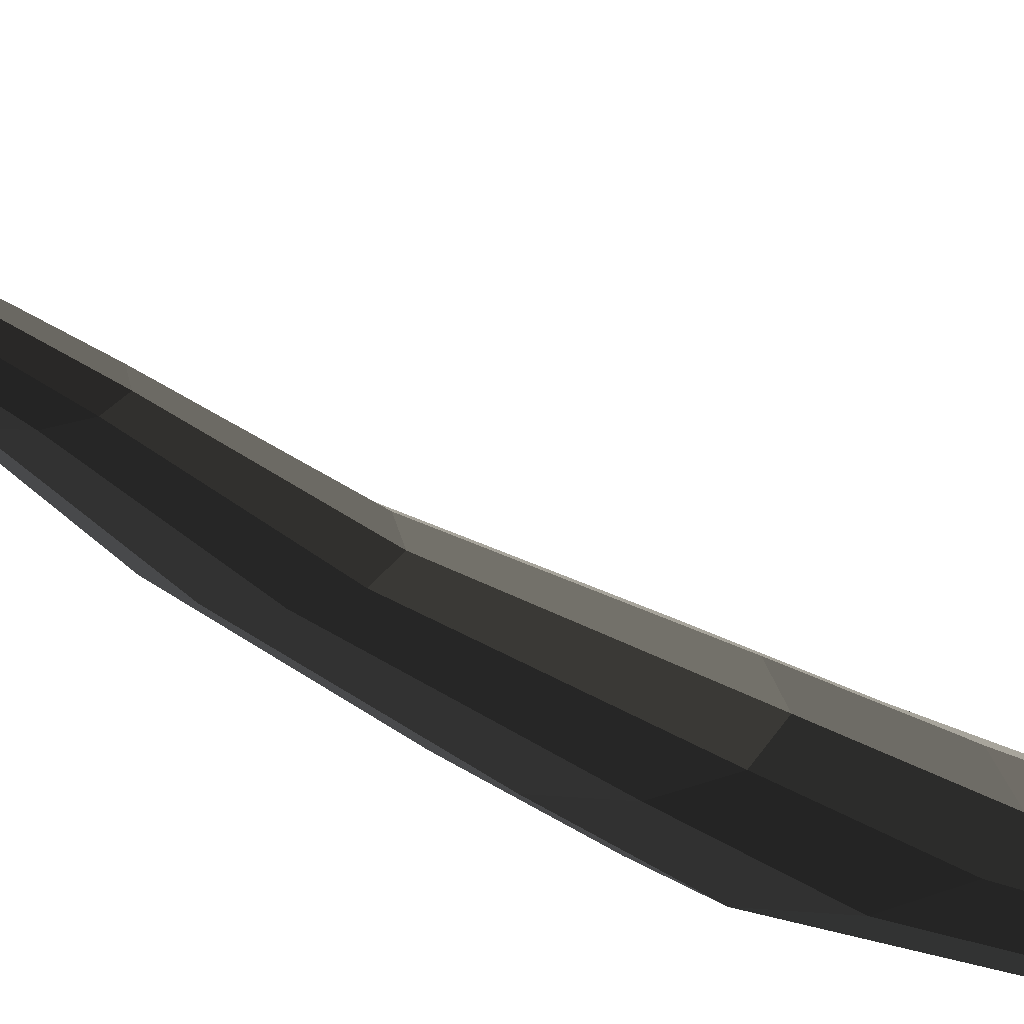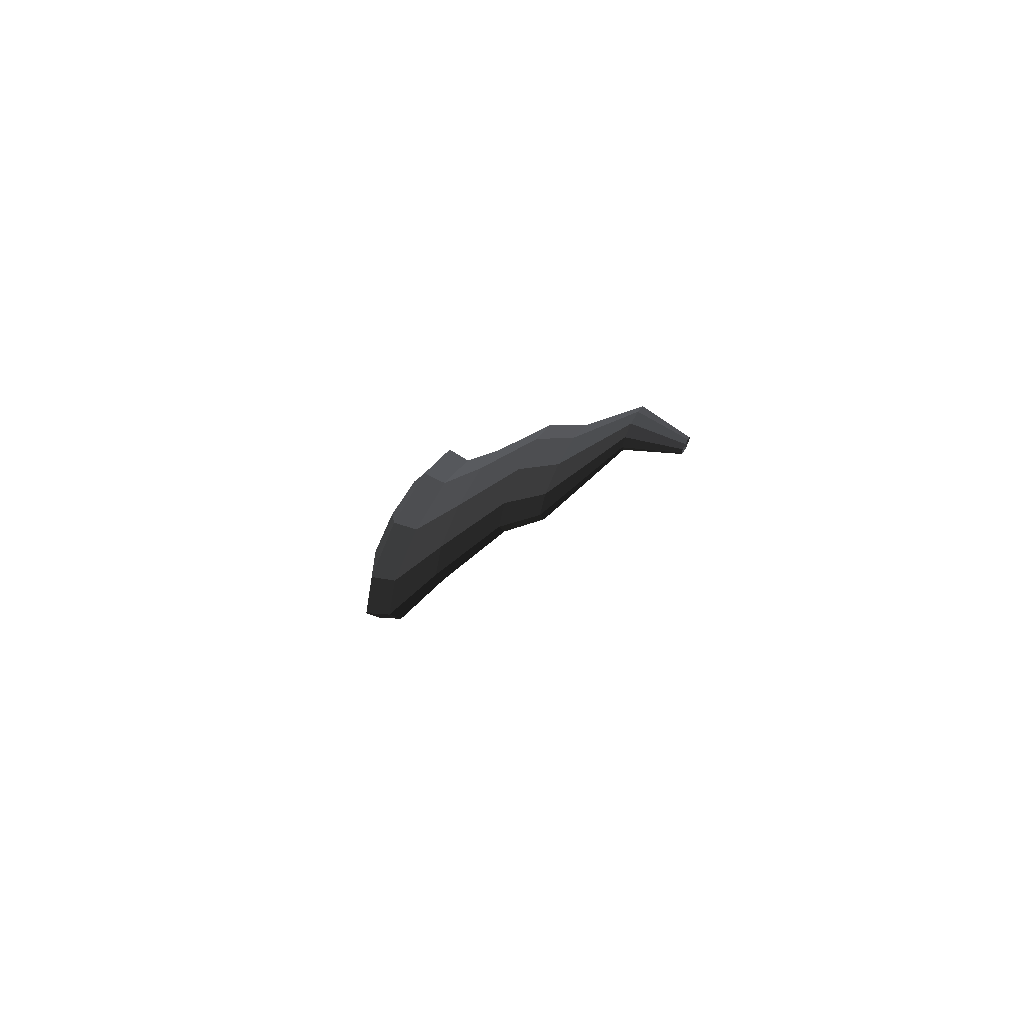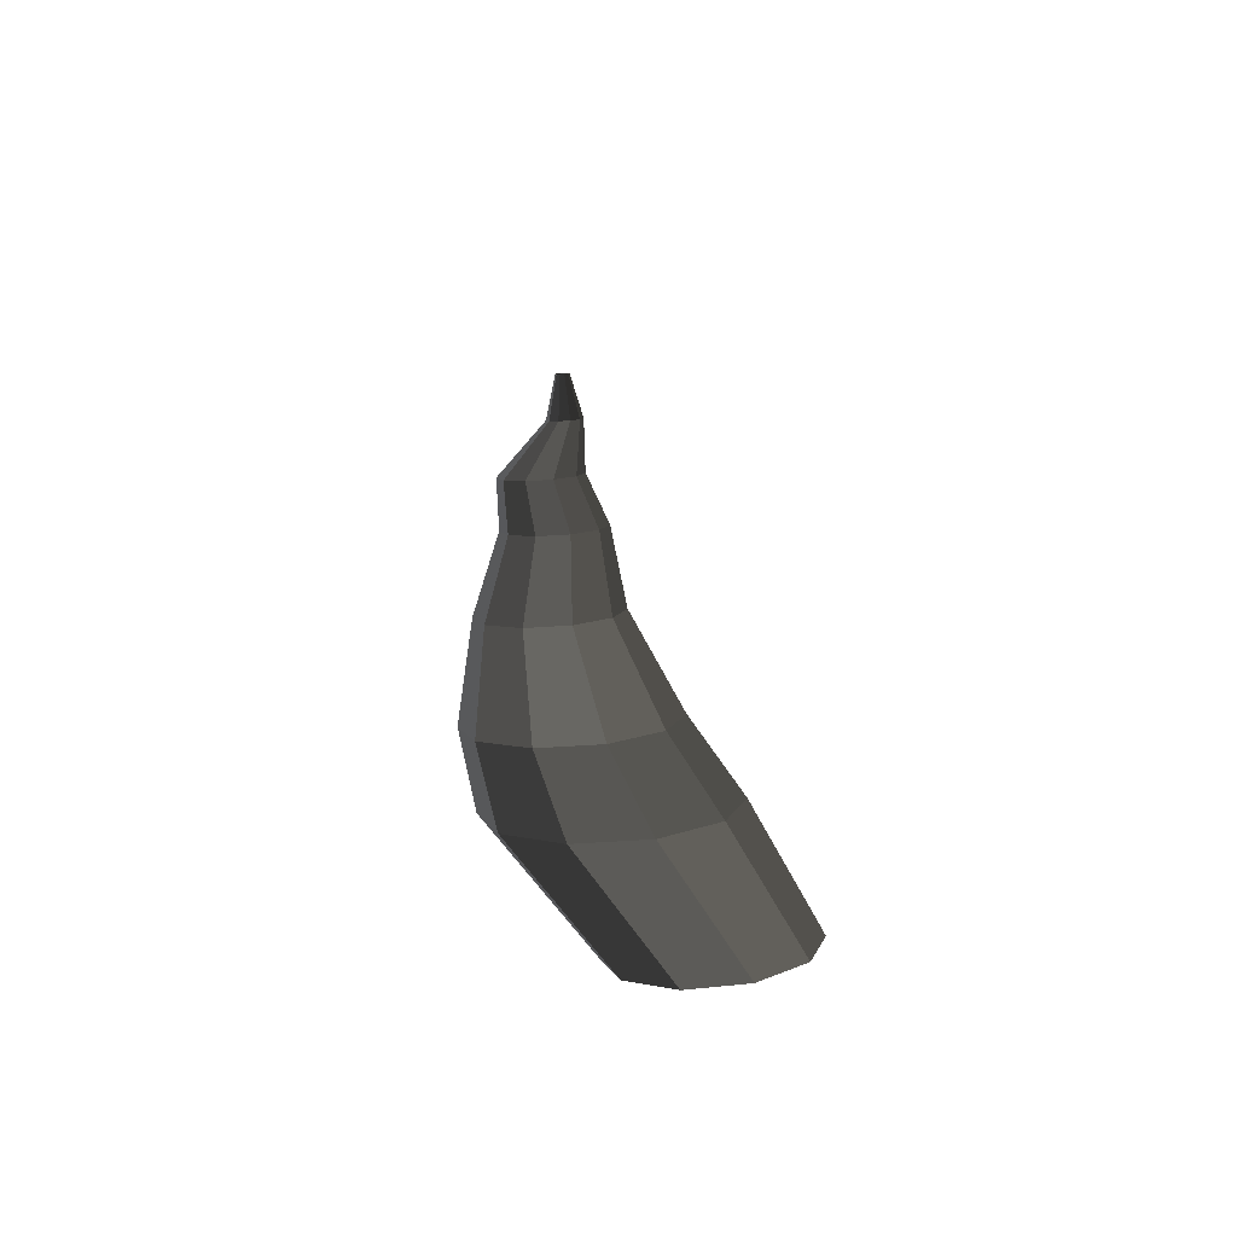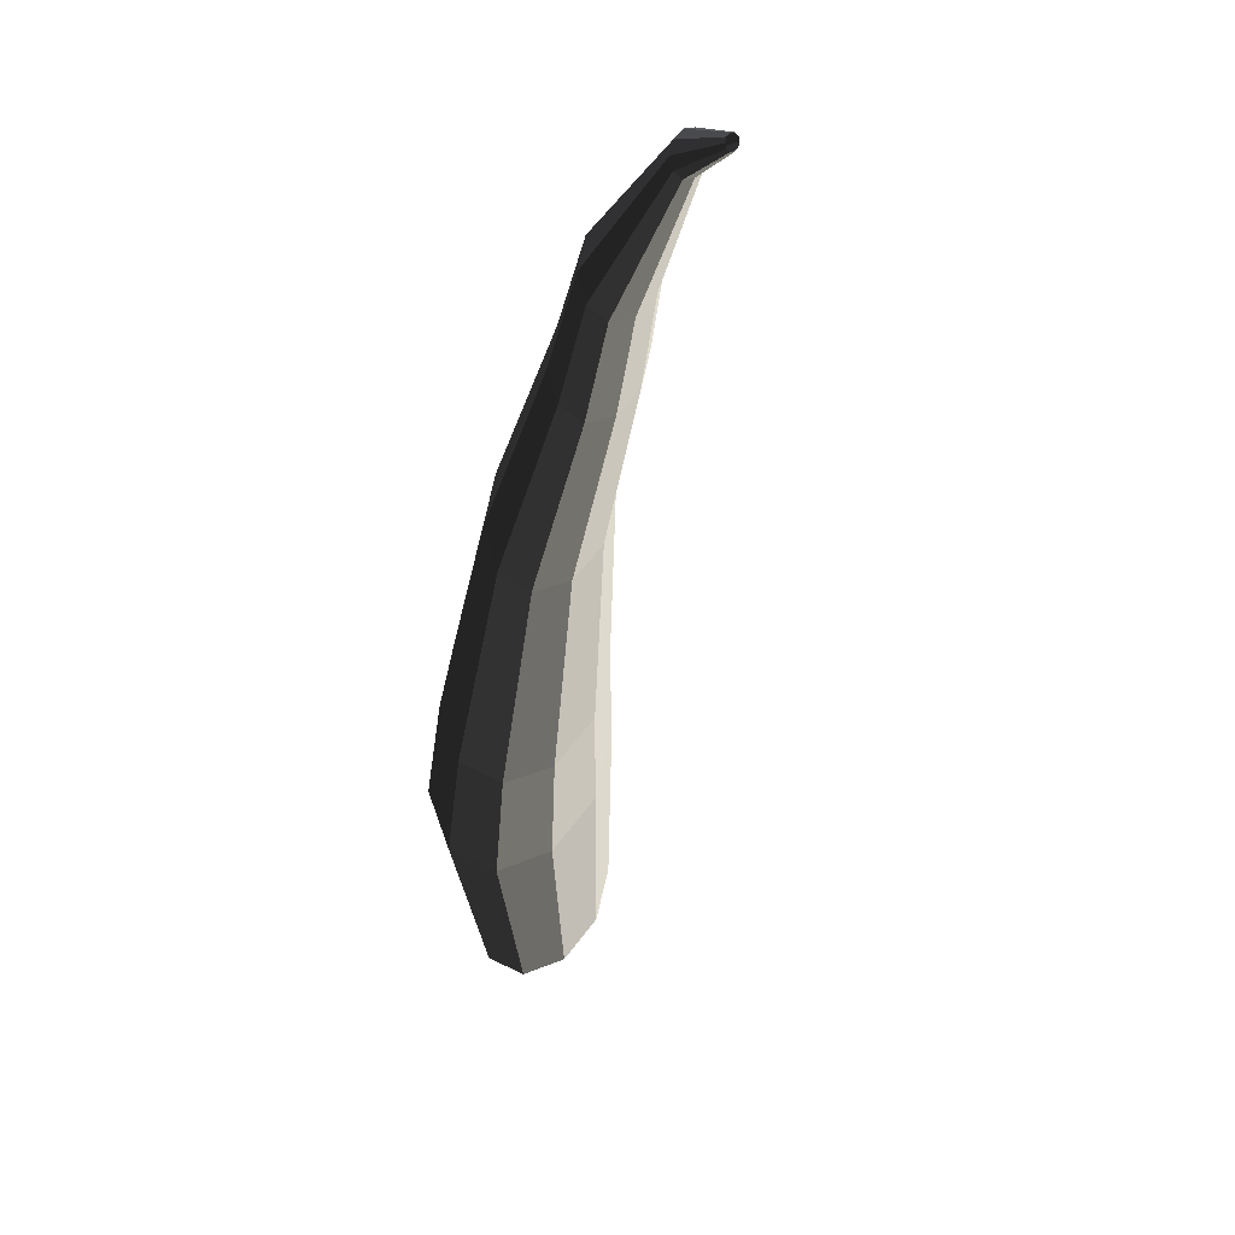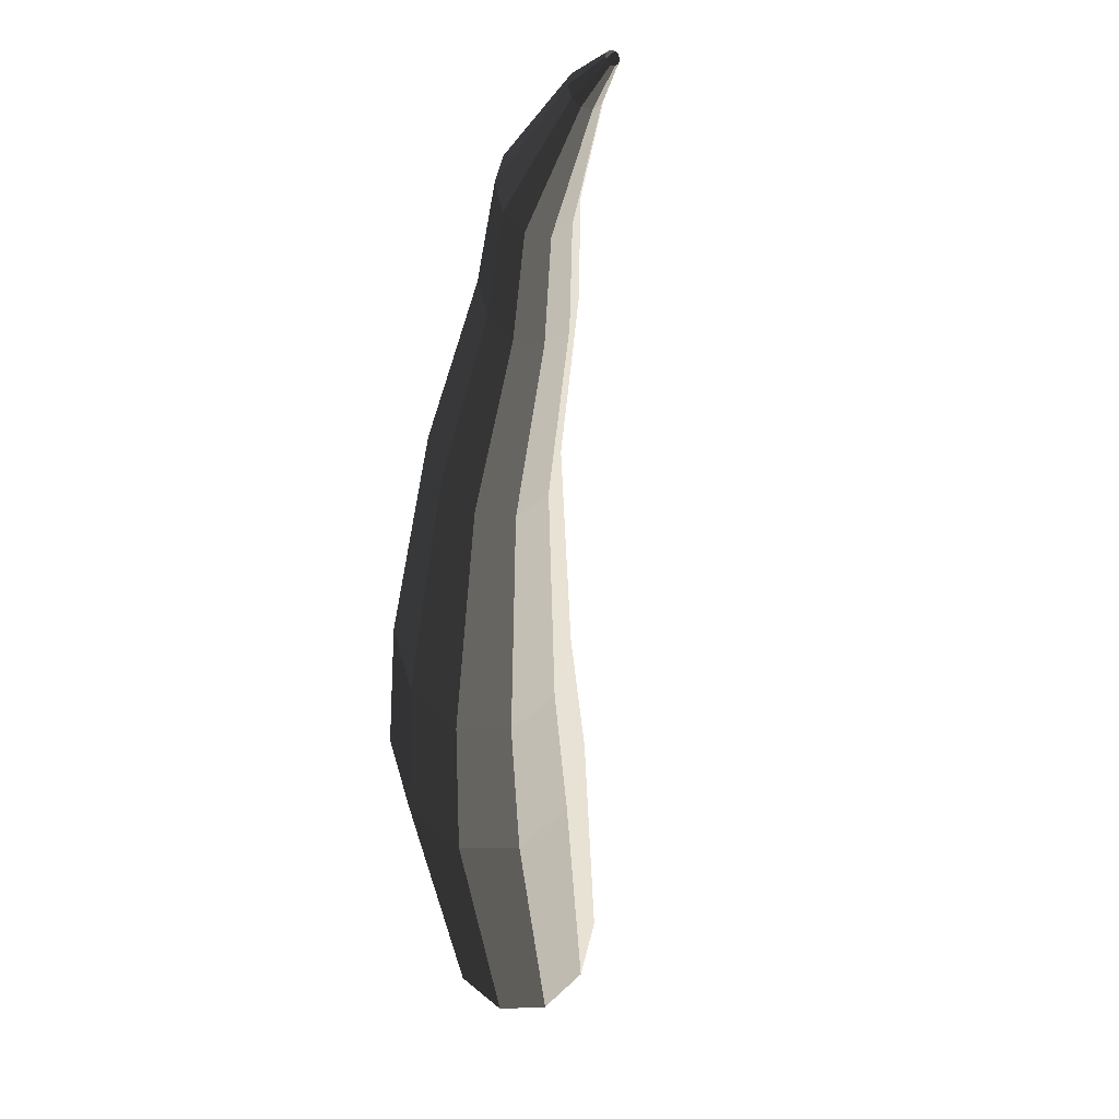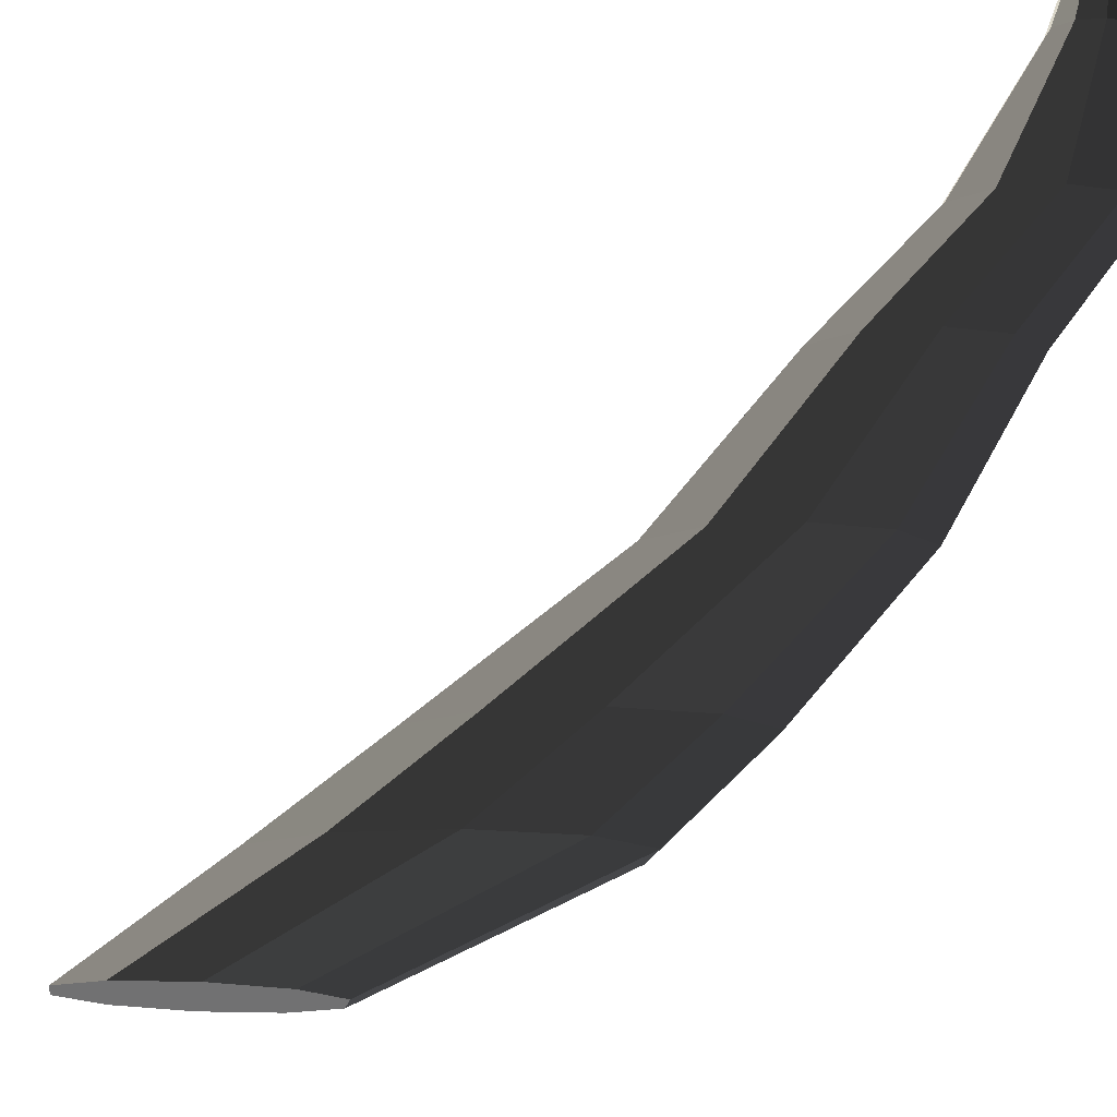
<metadata>
{"format":"obj","ext":"obj","renderer":"f3d","projection":"perspective","resolution":1024,"background":"white","views":[{"elev":27.2,"azim":114.8,"up":"+Y"},{"elev":66.3,"azim":118.3,"up":"+Z"},{"elev":-79.6,"azim":-176.7,"up":"+Z"},{"elev":19.4,"azim":139.3,"up":"+Z"},{"elev":-8.2,"azim":150.9,"up":"+Z"},{"elev":-10.6,"azim":-23.1,"up":"+Y"}]}
</metadata>
<code>
v -0.0696 -0.3935 -0.9414
v -0.1247 -0.3911 -0.7613
v 0.01963 -0.3974 -0.8726
v -0.1799 -0.3888 -0.9414
v -0.2691 -0.3849 -0.8726
v -0.3032 -0.3835 -0.7613
v -0.2691 -0.3849 -0.65
v -0.1799 -0.3888 -0.5812
v -0.0696 -0.3935 -0.5812
v 0.01963 -0.3974 -0.65
v 0.05371 -0.3988 -0.7613
v 0.01963 -0.3974 -0.8726
v 0.2164 -0.2607 -0.5063
v 0.09898 -0.2607 -0.5916
v -0.0696 -0.3935 -0.9414
v -0.0696 -0.3935 -0.9414
v 0.09898 -0.2607 -0.5916
v -0.04616 -0.2607 -0.5916
v -0.1799 -0.3888 -0.9414
v -0.1799 -0.3888 -0.9414
v -0.04616 -0.2607 -0.5916
v -0.1636 -0.2607 -0.5063
v -0.2691 -0.3849 -0.8726
v -0.2691 -0.3849 -0.8726
v -0.1636 -0.2607 -0.5063
v -0.2084 -0.2607 -0.3682
v -0.3032 -0.3835 -0.7613
v -0.3032 -0.3835 -0.7613
v -0.2084 -0.2607 -0.3682
v -0.1636 -0.2607 -0.2302
v -0.2691 -0.3849 -0.65
v -0.2691 -0.3849 -0.65
v -0.1636 -0.2607 -0.2302
v -0.04617 -0.2607 -0.1449
v -0.1799 -0.3888 -0.5812
v -0.1799 -0.3888 -0.5812
v -0.04617 -0.2607 -0.1449
v 0.09898 -0.2607 -0.1449
v -0.0696 -0.3935 -0.5812
v -0.0696 -0.3935 -0.5812
v 0.09898 -0.2607 -0.1449
v 0.2164 -0.2607 -0.2302
v 0.01963 -0.3974 -0.65
v 0.01963 -0.3974 -0.65
v 0.2164 -0.2607 -0.2302
v 0.2613 -0.2607 -0.3682
v 0.05371 -0.3988 -0.7613
v 0.05371 -0.3988 -0.7613
v 0.2613 -0.2607 -0.3682
v 0.2164 -0.2607 -0.5063
v 0.01963 -0.3974 -0.8726
v 0.2164 -0.2607 -0.5063
v 0.2633 -0.1565 -0.27
v 0.1586 -0.1565 -0.346
v 0.09898 -0.2607 -0.5916
v 0.09898 -0.2607 -0.5916
v 0.1586 -0.1565 -0.346
v 0.02933 -0.1565 -0.346
v -0.04616 -0.2607 -0.5916
v -0.04616 -0.2607 -0.5916
v 0.02933 -0.1565 -0.346
v -0.07529 -0.1565 -0.27
v -0.1636 -0.2607 -0.5063
v -0.1636 -0.2607 -0.5063
v -0.07529 -0.1565 -0.27
v -0.1152 -0.1565 -0.147
v -0.2084 -0.2607 -0.3682
v -0.2084 -0.2607 -0.3682
v -0.1152 -0.1565 -0.147
v -0.07529 -0.1565 -0.02407
v -0.1636 -0.2607 -0.2302
v -0.1636 -0.2607 -0.2302
v -0.07529 -0.1565 -0.02407
v 0.02933 -0.1565 0.05196
v -0.04617 -0.2607 -0.1449
v -0.04617 -0.2607 -0.1449
v 0.02933 -0.1565 0.05196
v 0.1586 -0.1565 0.05196
v 0.09898 -0.2607 -0.1449
v 0.09898 -0.2607 -0.1449
v 0.1586 -0.1565 0.05196
v 0.2633 -0.1565 -0.02407
v 0.2164 -0.2607 -0.2302
v 0.2164 -0.2607 -0.2302
v 0.2633 -0.1565 -0.02407
v 0.3032 -0.1565 -0.147
v 0.2613 -0.2607 -0.3682
v 0.2613 -0.2607 -0.3682
v 0.3032 -0.1565 -0.147
v 0.2633 -0.1565 -0.27
v 0.2164 -0.2607 -0.5063
v 0.2633 -0.1565 -0.27
v 0.2624 -0.02399 0.1419
v 0.1852 -0.02399 0.08587
v 0.1586 -0.1565 -0.346
v 0.1586 -0.1565 -0.346
v 0.1852 -0.02399 0.08587
v 0.08986 -0.02399 0.08587
v 0.02933 -0.1565 -0.346
v 0.02933 -0.1565 -0.346
v 0.08986 -0.02399 0.08587
v 0.01271 -0.02399 0.1419
v -0.07529 -0.1565 -0.27
v -0.07529 -0.1565 -0.27
v 0.01271 -0.02399 0.1419
v -0.01676 -0.02399 0.2326
v -0.1152 -0.1565 -0.147
v -0.1152 -0.1565 -0.147
v -0.01676 -0.02399 0.2326
v 0.01271 -0.02399 0.3233
v -0.07529 -0.1565 -0.02407
v -0.07529 -0.1565 -0.02407
v 0.01271 -0.02399 0.3233
v 0.08986 -0.02399 0.3793
v 0.02933 -0.1565 0.05196
v 0.02933 -0.1565 0.05196
v 0.08986 -0.02399 0.3793
v 0.1852 -0.02399 0.3794
v 0.1586 -0.1565 0.05196
v 0.1586 -0.1565 0.05196
v 0.1852 -0.02399 0.3794
v 0.2624 -0.02399 0.3233
v 0.2633 -0.1565 -0.02407
v 0.2633 -0.1565 -0.02407
v 0.2624 -0.02399 0.3233
v 0.2918 -0.02399 0.2326
v 0.3032 -0.1565 -0.147
v 0.3032 -0.1565 -0.147
v 0.2918 -0.02399 0.2326
v 0.2624 -0.02399 0.1419
v 0.2633 -0.1565 -0.27
v 0.2624 -0.02399 0.1419
v 0.2236 0.1037 0.465
v 0.165 0.1037 0.4224
v 0.1852 -0.02399 0.08587
v 0.1852 -0.02399 0.08587
v 0.165 0.1037 0.4224
v 0.09258 0.1037 0.4224
v 0.08986 -0.02399 0.08587
v 0.08986 -0.02399 0.08587
v 0.09258 0.1037 0.4224
v 0.03401 0.1037 0.465
v 0.01271 -0.02399 0.1419
v 0.01271 -0.02399 0.1419
v 0.03401 0.1037 0.465
v 0.01163 0.1037 0.5338
v -0.01676 -0.02399 0.2326
v -0.01676 -0.02399 0.2326
v 0.01163 0.1037 0.5338
v 0.034 0.1037 0.6027
v 0.01271 -0.02399 0.3233
v 0.01271 -0.02399 0.3233
v 0.034 0.1037 0.6027
v 0.09258 0.1037 0.6453
v 0.08986 -0.02399 0.3793
v 0.08986 -0.02399 0.3793
v 0.09258 0.1037 0.6453
v 0.165 0.1037 0.6453
v 0.1852 -0.02399 0.3794
v 0.1852 -0.02399 0.3794
v 0.165 0.1037 0.6453
v 0.2236 0.1037 0.6027
v 0.2624 -0.02399 0.3233
v 0.2624 -0.02399 0.3233
v 0.2236 0.1037 0.6027
v 0.2459 0.1037 0.5339
v 0.2918 -0.02399 0.2326
v 0.2918 -0.02399 0.2326
v 0.2459 0.1037 0.5339
v 0.2236 0.1037 0.465
v 0.2624 -0.02399 0.1419
v 0.2236 0.1037 0.465
v 0.2371 0.1961 0.6537
v 0.1883 0.1961 0.6183
v 0.165 0.1037 0.4224
v 0.165 0.1037 0.4224
v 0.1883 0.1961 0.6183
v 0.128 0.1961 0.6183
v 0.09258 0.1037 0.4224
v 0.09258 0.1037 0.4224
v 0.128 0.1961 0.6183
v 0.07923 0.1961 0.6537
v 0.03401 0.1037 0.465
v 0.03401 0.1037 0.465
v 0.07923 0.1961 0.6537
v 0.0606 0.1961 0.7111
v 0.01163 0.1037 0.5338
v 0.01163 0.1037 0.5338
v 0.0606 0.1961 0.7111
v 0.07924 0.1961 0.7684
v 0.034 0.1037 0.6027
v 0.034 0.1037 0.6027
v 0.07924 0.1961 0.7684
v 0.128 0.1961 0.8039
v 0.09258 0.1037 0.6453
v 0.09258 0.1037 0.6453
v 0.128 0.1961 0.8039
v 0.1883 0.1961 0.8039
v 0.165 0.1037 0.6453
v 0.165 0.1037 0.6453
v 0.1883 0.1961 0.8039
v 0.2371 0.1961 0.7684
v 0.2236 0.1037 0.6027
v 0.2236 0.1037 0.6027
v 0.2371 0.1961 0.7684
v 0.2557 0.1961 0.7111
v 0.2459 0.1037 0.5339
v 0.2459 0.1037 0.5339
v 0.2557 0.1961 0.7111
v 0.2371 0.1961 0.6537
v 0.2236 0.1037 0.465
v 0.2371 0.1961 0.6537
v 0.1385 0.2981 0.8734
v 0.1172 0.2981 0.8578
v 0.1883 0.1961 0.6183
v 0.1883 0.1961 0.6183
v 0.1172 0.2981 0.8578
v 0.09073 0.2981 0.8578
v 0.128 0.1961 0.6183
v 0.128 0.1961 0.6183
v 0.09073 0.2981 0.8578
v 0.06936 0.2981 0.8734
v 0.07923 0.1961 0.6537
v 0.07923 0.1961 0.6537
v 0.06936 0.2981 0.8734
v 0.06119 0.2981 0.8985
v 0.0606 0.1961 0.7111
v 0.0606 0.1961 0.7111
v 0.06119 0.2981 0.8985
v 0.06935 0.2981 0.9236
v 0.07924 0.1961 0.7684
v 0.07924 0.1961 0.7684
v 0.06935 0.2981 0.9236
v 0.09073 0.2981 0.9392
v 0.128 0.1961 0.8039
v 0.128 0.1961 0.8039
v 0.09073 0.2981 0.9392
v 0.1172 0.2981 0.9392
v 0.1883 0.1961 0.8039
v 0.1883 0.1961 0.8039
v 0.1172 0.2981 0.9392
v 0.1385 0.2981 0.9236
v 0.2371 0.1961 0.7684
v 0.2371 0.1961 0.7684
v 0.1385 0.2981 0.9236
v 0.1467 0.2981 0.8985
v 0.2557 0.1961 0.7111
v 0.2557 0.1961 0.7111
v 0.1467 0.2981 0.8985
v 0.1385 0.2981 0.8734
v 0.2371 0.1961 0.6537
v 0.1385 0.2981 0.8734
v 0.1171 0.3988 0.9164
v 0.109 0.3988 0.9105
v 0.1172 0.2981 0.8578
v 0.1172 0.2981 0.8578
v 0.109 0.3988 0.9105
v 0.09892 0.3988 0.9105
v 0.09073 0.2981 0.8578
v 0.09073 0.2981 0.8578
v 0.09892 0.3988 0.9105
v 0.0908 0.3988 0.9164
v 0.06936 0.2981 0.8734
v 0.06936 0.2981 0.8734
v 0.0908 0.3988 0.9164
v 0.08771 0.3988 0.9259
v 0.06119 0.2981 0.8985
v 0.06119 0.2981 0.8985
v 0.08771 0.3988 0.9259
v 0.09081 0.3988 0.9355
v 0.06935 0.2981 0.9236
v 0.06935 0.2981 0.9236
v 0.09081 0.3988 0.9355
v 0.09893 0.3988 0.9414
v 0.09073 0.2981 0.9392
v 0.09073 0.2981 0.9392
v 0.09893 0.3988 0.9414
v 0.109 0.3988 0.9414
v 0.1172 0.2981 0.9392
v 0.1172 0.2981 0.9392
v 0.109 0.3988 0.9414
v 0.1171 0.3988 0.9355
v 0.1385 0.2981 0.9236
v 0.1385 0.2981 0.9236
v 0.1171 0.3988 0.9355
v 0.1202 0.3988 0.9259
v 0.1467 0.2981 0.8985
v 0.1467 0.2981 0.8985
v 0.1202 0.3988 0.9259
v 0.1171 0.3988 0.9164
v 0.1385 0.2981 0.8734
g pCylinder15_1_3681_105
f 1 3 2
f 4 1 2
f 5 4 2
f 6 5 2
f 7 6 2
f 8 7 2
f 9 8 2
f 10 9 2
f 11 10 2
f 3 11 2
f 12 14 13
f 12 15 14
f 16 18 17
f 16 19 18
f 20 22 21
f 20 23 22
f 24 26 25
f 24 27 26
f 28 30 29
f 28 31 30
f 32 34 33
f 32 35 34
f 36 38 37
f 36 39 38
f 40 42 41
f 40 43 42
f 44 46 45
f 44 47 46
f 48 50 49
f 48 51 50
f 52 54 53
f 52 55 54
f 56 58 57
f 56 59 58
f 60 62 61
f 60 63 62
f 64 66 65
f 64 67 66
f 68 70 69
f 68 71 70
f 72 74 73
f 72 75 74
f 76 78 77
f 76 79 78
f 80 82 81
f 80 83 82
f 84 86 85
f 84 87 86
f 88 90 89
f 88 91 90
f 92 94 93
f 92 95 94
f 96 98 97
f 96 99 98
f 100 102 101
f 100 103 102
f 104 106 105
f 104 107 106
f 108 110 109
f 108 111 110
f 112 114 113
f 112 115 114
f 116 118 117
f 116 119 118
f 120 122 121
f 120 123 122
f 124 126 125
f 124 127 126
f 128 130 129
f 128 131 130
f 132 134 133
f 132 135 134
f 136 138 137
f 136 139 138
f 140 142 141
f 140 143 142
f 144 146 145
f 144 147 146
f 148 150 149
f 148 151 150
f 152 154 153
f 152 155 154
f 156 158 157
f 156 159 158
f 160 162 161
f 160 163 162
f 164 166 165
f 164 167 166
f 168 170 169
f 168 171 170
f 172 174 173
f 172 175 174
f 176 178 177
f 176 179 178
f 180 182 181
f 180 183 182
f 184 186 185
f 184 187 186
f 188 190 189
f 188 191 190
f 192 194 193
f 192 195 194
f 196 198 197
f 196 199 198
f 200 202 201
f 200 203 202
f 204 206 205
f 204 207 206
f 208 210 209
f 208 211 210
f 212 214 213
f 212 215 214
f 216 218 217
f 216 219 218
f 220 222 221
f 220 223 222
f 224 226 225
f 224 227 226
f 228 230 229
f 228 231 230
f 232 234 233
f 232 235 234
f 236 238 237
f 236 239 238
f 240 242 241
f 240 243 242
f 244 246 245
f 244 247 246
f 248 250 249
f 248 251 250
f 252 254 253
f 252 255 254
f 256 258 257
f 256 259 258
f 260 262 261
f 260 263 262
f 264 266 265
f 264 267 266
f 268 270 269
f 268 271 270
f 272 274 273
f 272 275 274
f 276 278 277
f 276 279 278
f 280 282 281
f 280 283 282
f 284 286 285
f 284 287 286
f 288 290 289
f 288 291 290

</code>
